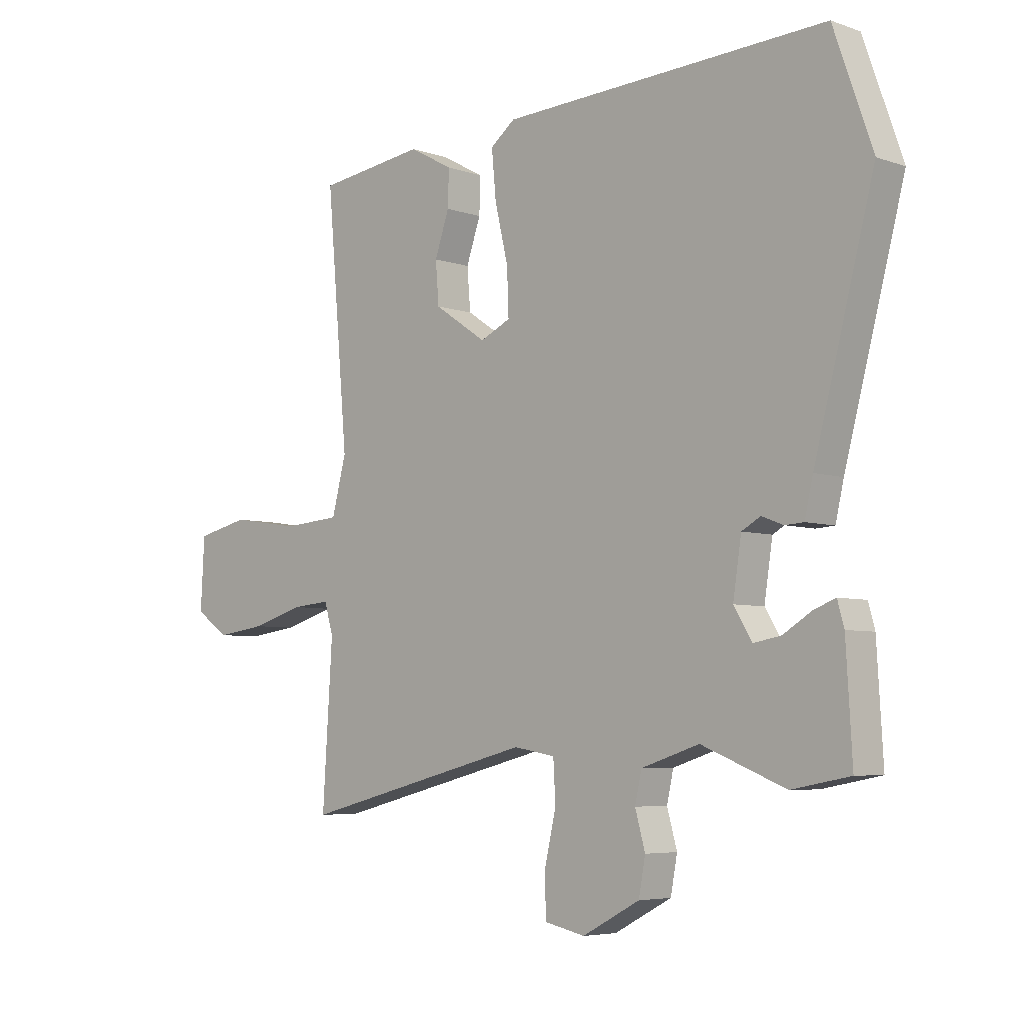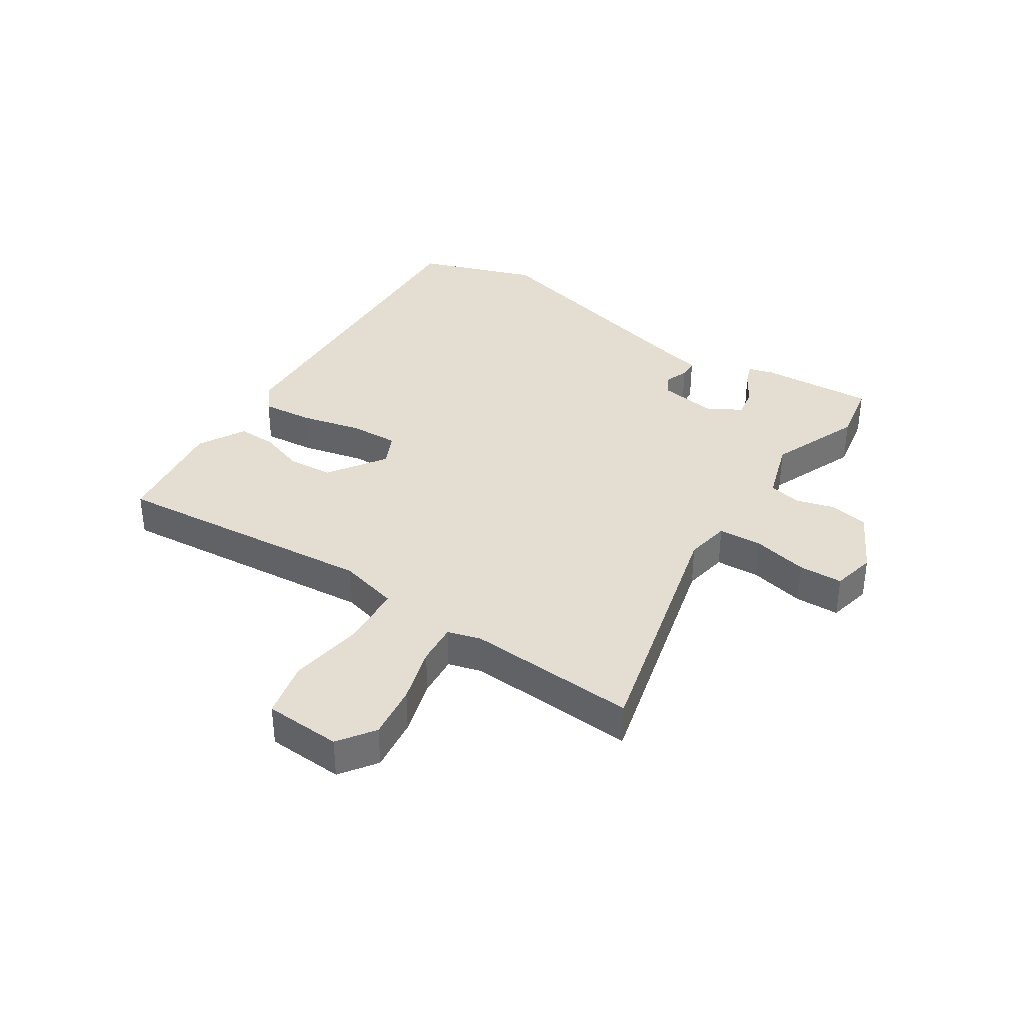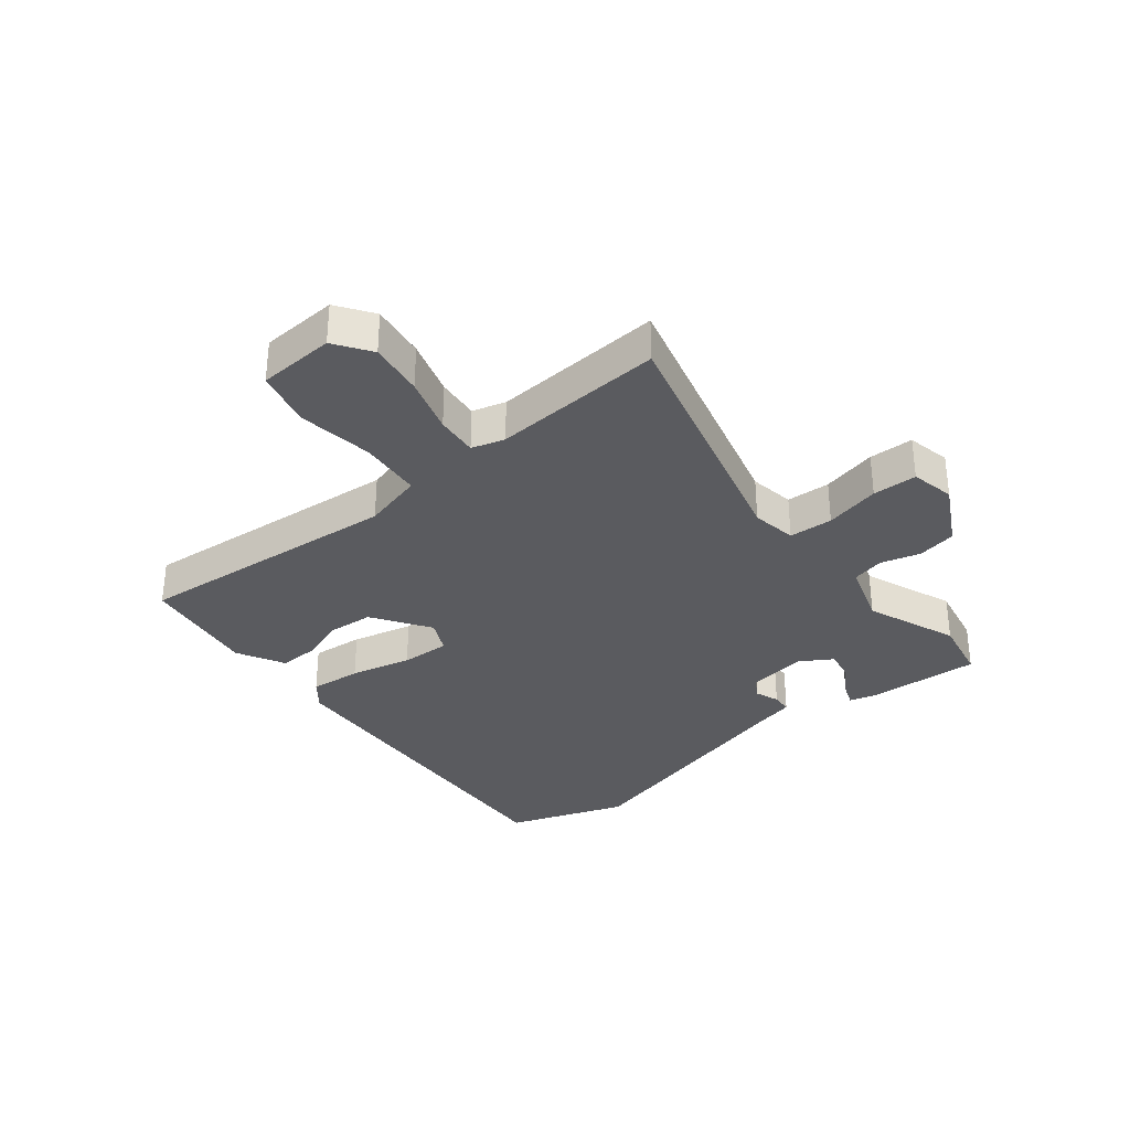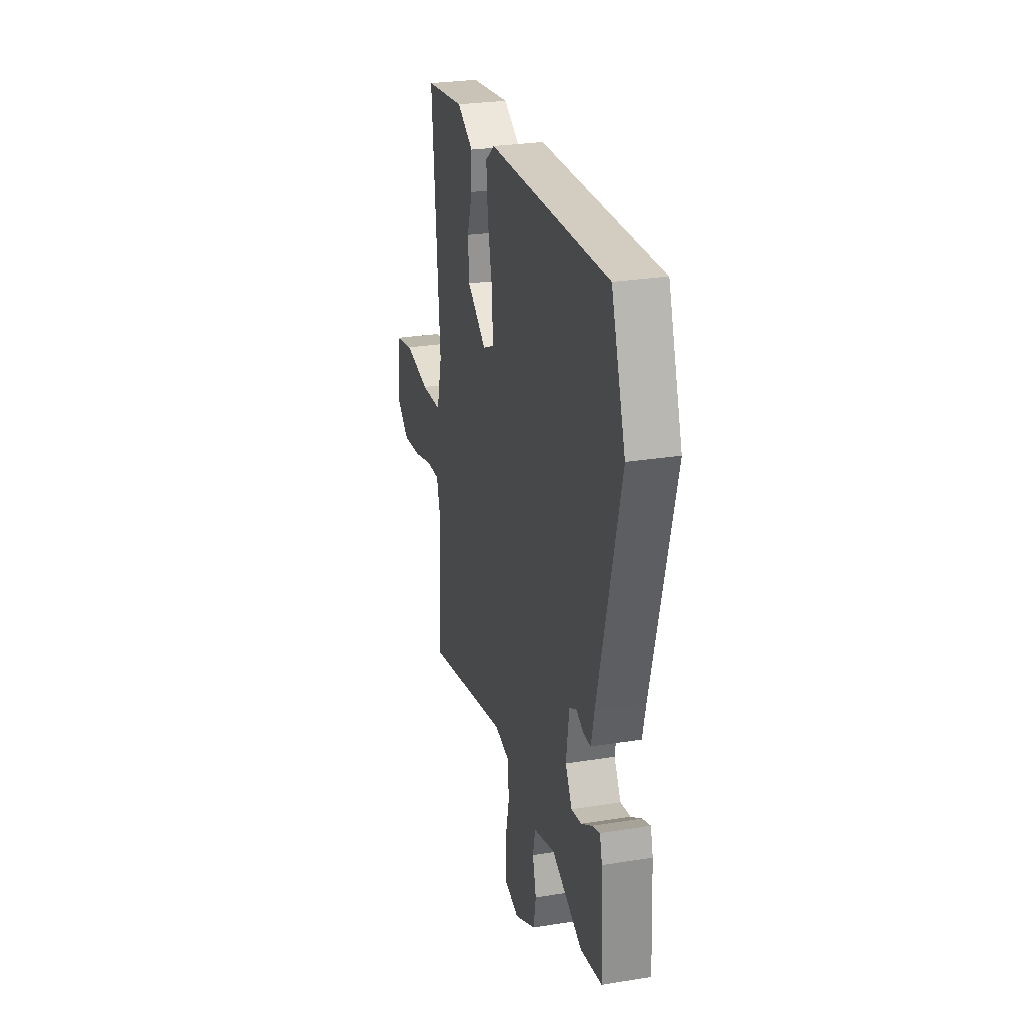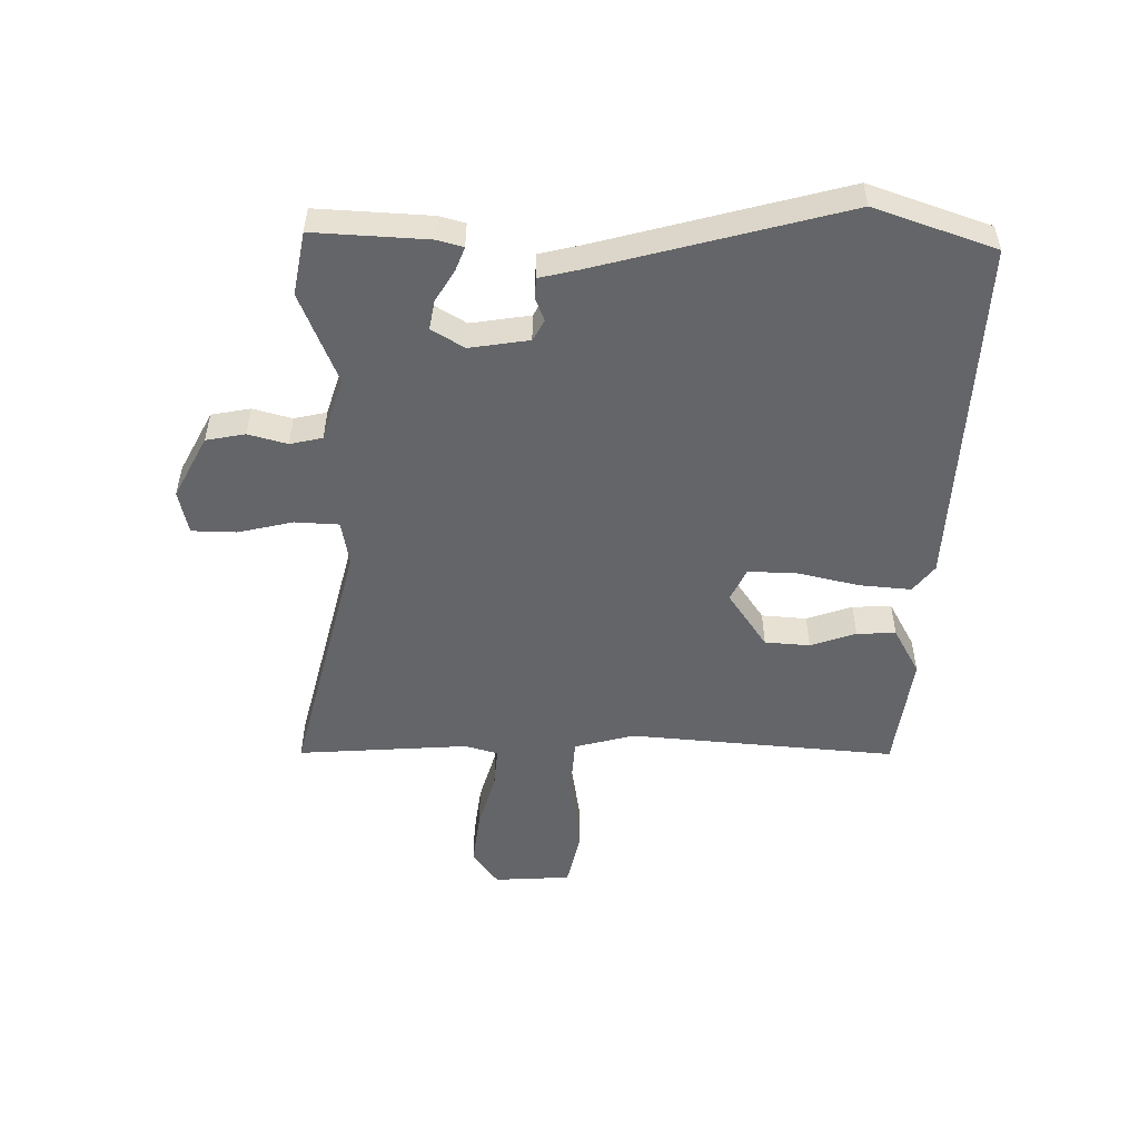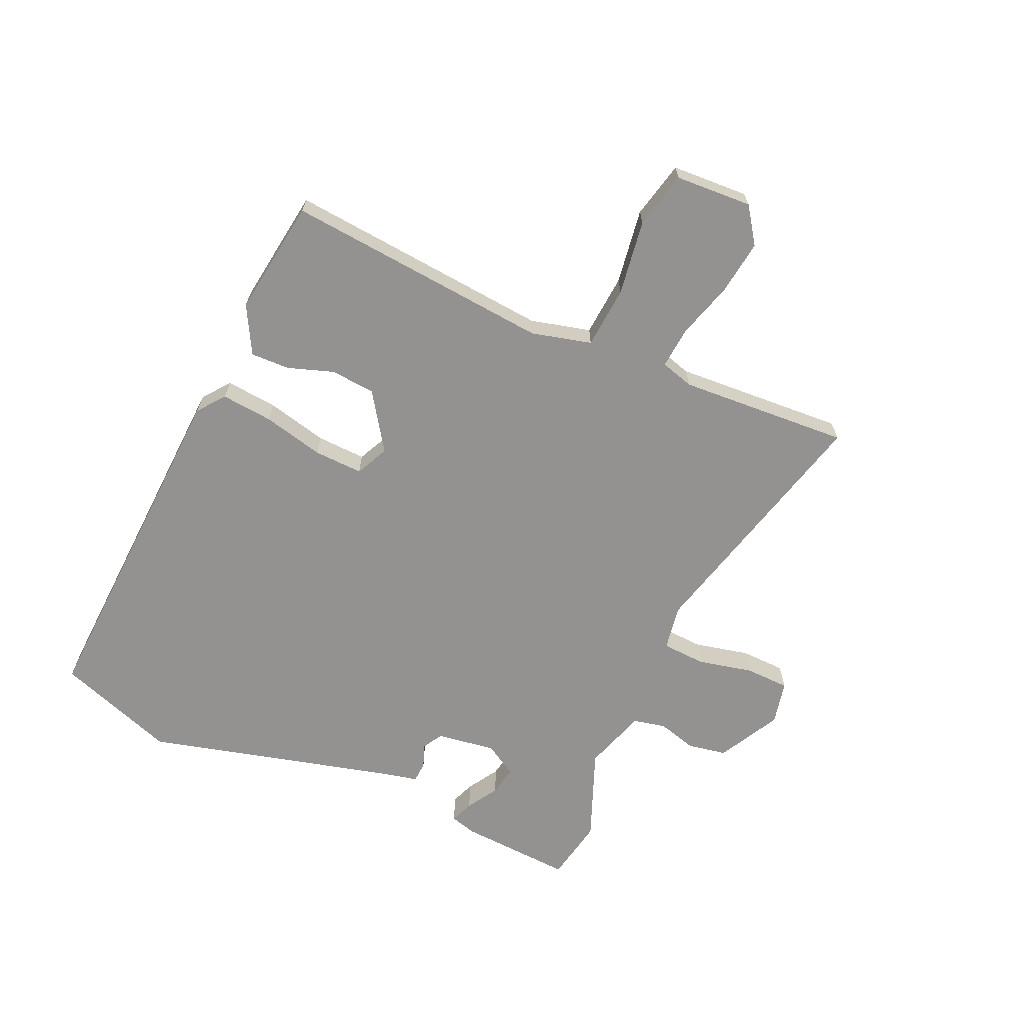
<metadata>
{"format":"obj","ext":"obj","renderer":"f3d","projection":"perspective","resolution":1024,"background":"white","views":[{"elev":-5.5,"azim":-136.5,"up":"+Z"},{"elev":36.2,"azim":123.3,"up":"+Y"},{"elev":-33.3,"azim":128.6,"up":"+Y"},{"elev":27.5,"azim":-103.9,"up":"+Z"},{"elev":-51.6,"azim":-90.5,"up":"+Y"},{"elev":-66.4,"azim":65.8,"up":"+Y"}]}
</metadata>
<code>
v 0.506 0.07 0.451
v 0.467 0.07 0.006
v 0.493 0.07 -0.094
v 0.597 0.07 -0.102
v 0.723 0.07 -0.083
v 0.818 0.07 -0.105
v 0.825 0.07 -0.233
v 0.765 0.07 -0.275
v 0.674 0.07 -0.263
v 0.58 0.07 -0.235
v 0.51 0.07 -0.229
v 0.494 0.07 -0.284
v 0.512 0.07 -0.569
v 0.089 0.07 -0.461
v 0.014 0.07 -0.474
v 0.01 0.07 -0.547
v 0.031 0.07 -0.639
v 0.029 0.07 -0.713
v -0.044 0.07 -0.729
v -0.148 0.07 -0.674
v -0.16 0.07 -0.609
v -0.142 0.07 -0.544
v -0.154 0.07 -0.49
v -0.259 0.07 -0.456
v -0.411 0.07 -0.517
v -0.516 0.07 -0.497
v -0.505 0.07 -0.307
v -0.493 0.07 -0.264
v -0.454 0.07 -0.279
v -0.402 0.07 -0.311
v -0.353 0.07 -0.32
v -0.32 0.07 -0.266
v -0.335 0.07 -0.167
v -0.369 0.07 -0.148
v -0.408 0.07 -0.163
v -0.442 0.07 -0.161
v -0.457 0.07 -0.096
v -0.565 0.07 0.315
v -0.495 0.07 0.515
v 0.094 0.07 0.486
v 0.139 0.07 0.451
v 0.131 0.07 0.365
v 0.107 0.07 0.263
v 0.104 0.07 0.181
v 0.159 0.07 0.155
v 0.254 0.07 0.219
v 0.26 0.07 0.294
v 0.234 0.07 0.37
v 0.232 0.07 0.435
v 0.311 0.07 0.478
v 0.506 0 0.451
v 0.467 0 0.006
v 0.493 0 -0.094
v 0.597 0 -0.102
v 0.723 0 -0.083
v 0.818 0 -0.105
v 0.825 0 -0.233
v 0.765 0 -0.275
v 0.674 0 -0.263
v 0.58 0 -0.235
v 0.51 0 -0.229
v 0.494 0 -0.284
v 0.512 0 -0.569
v 0.089 0 -0.461
v 0.014 0 -0.474
v 0.01 0 -0.547
v 0.031 0 -0.639
v 0.029 0 -0.713
v -0.044 0 -0.729
v -0.148 0 -0.674
v -0.16 0 -0.609
v -0.142 0 -0.544
v -0.154 0 -0.49
v -0.259 0 -0.456
v -0.411 0 -0.517
v -0.516 0 -0.497
v -0.505 0 -0.307
v -0.493 0 -0.264
v -0.454 0 -0.279
v -0.402 0 -0.311
v -0.353 0 -0.32
v -0.32 0 -0.266
v -0.335 0 -0.167
v -0.369 0 -0.148
v -0.408 0 -0.163
v -0.442 0 -0.161
v -0.457 0 -0.096
v -0.565 0 0.315
v -0.495 0 0.515
v 0.094 0 0.486
v 0.139 0 0.451
v 0.131 0 0.365
v 0.107 0 0.263
v 0.104 0 0.181
v 0.159 0 0.155
v 0.254 0 0.219
v 0.26 0 0.294
v 0.234 0 0.37
v 0.232 0 0.435
v 0.311 0 0.478
f 47 48 49 50
f 46 47 50 1
f 40 41 42 43
f 40 43 44
f 37 38 39 40
f 37 40 44
f 34 35 36 37
f 33 34 37 44
f 32 33 44 45
f 27 28 29 30
f 27 30 31
f 24 25 26 27
f 23 24 27 31
f 19 20 21 22
f 19 22 23
f 16 17 18 19
f 15 16 19 23
f 14 15 23 31
f 12 13 14 31
f 7 8 9 10
f 7 10 11
f 4 5 6 7
f 3 4 7 11
f 2 3 11 12
f 46 1 2
f 31 32 45 46
f 2 12 31 46
f 100 99 98 97
f 51 100 97 96
f 93 92 91 90
f 94 93 90
f 90 89 88 87
f 94 90 87
f 87 86 85 84
f 94 87 84 83
f 95 94 83 82
f 80 79 78 77
f 81 80 77
f 77 76 75 74
f 81 77 74 73
f 72 71 70 69
f 73 72 69
f 69 68 67 66
f 73 69 66 65
f 81 73 65 64
f 81 64 63 62
f 60 59 58 57
f 61 60 57
f 57 56 55 54
f 61 57 54 53
f 62 61 53 52
f 52 51 96
f 96 95 82 81
f 96 81 62 52
f 1 51 52 2
f 2 52 53 3
f 3 53 54 4
f 4 54 55 5
f 5 55 56 6
f 6 56 57 7
f 7 57 58 8
f 8 58 59 9
f 9 59 60 10
f 10 60 61 11
f 11 61 62 12
f 12 62 63 13
f 13 63 64 14
f 14 64 65 15
f 15 65 66 16
f 16 66 67 17
f 17 67 68 18
f 18 68 69 19
f 19 69 70 20
f 20 70 71 21
f 21 71 72 22
f 22 72 73 23
f 23 73 74 24
f 24 74 75 25
f 25 75 76 26
f 26 76 77 27
f 27 77 78 28
f 28 78 79 29
f 29 79 80 30
f 30 80 81 31
f 31 81 82 32
f 32 82 83 33
f 33 83 84 34
f 34 84 85 35
f 35 85 86 36
f 36 86 87 37
f 37 87 88 38
f 38 88 89 39
f 39 89 90 40
f 40 90 91 41
f 41 91 92 42
f 42 92 93 43
f 43 93 94 44
f 44 94 95 45
f 45 95 96 46
f 46 96 97 47
f 47 97 98 48
f 48 98 99 49
f 49 99 100 50
f 50 100 51 1

</code>
